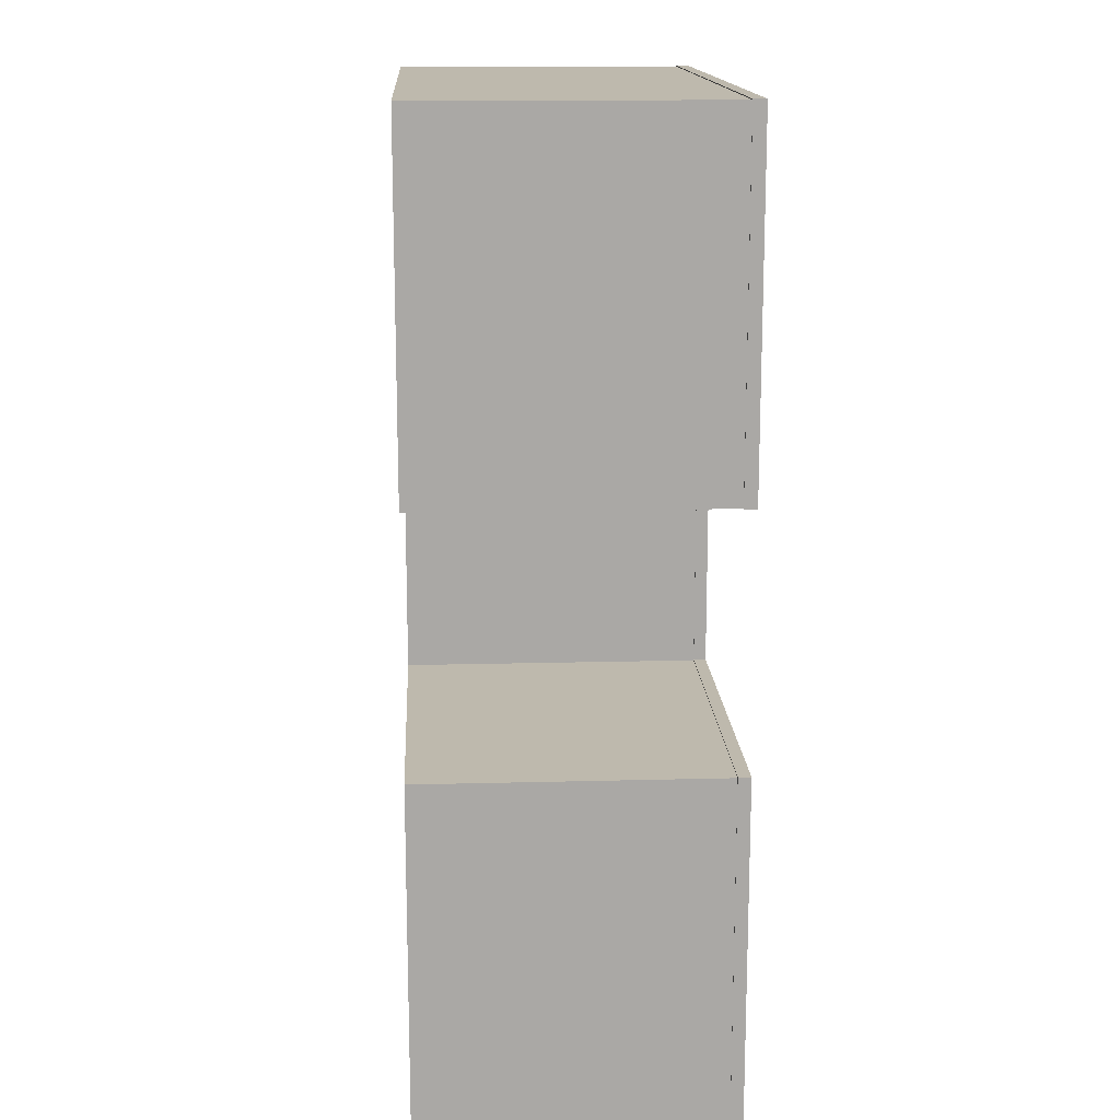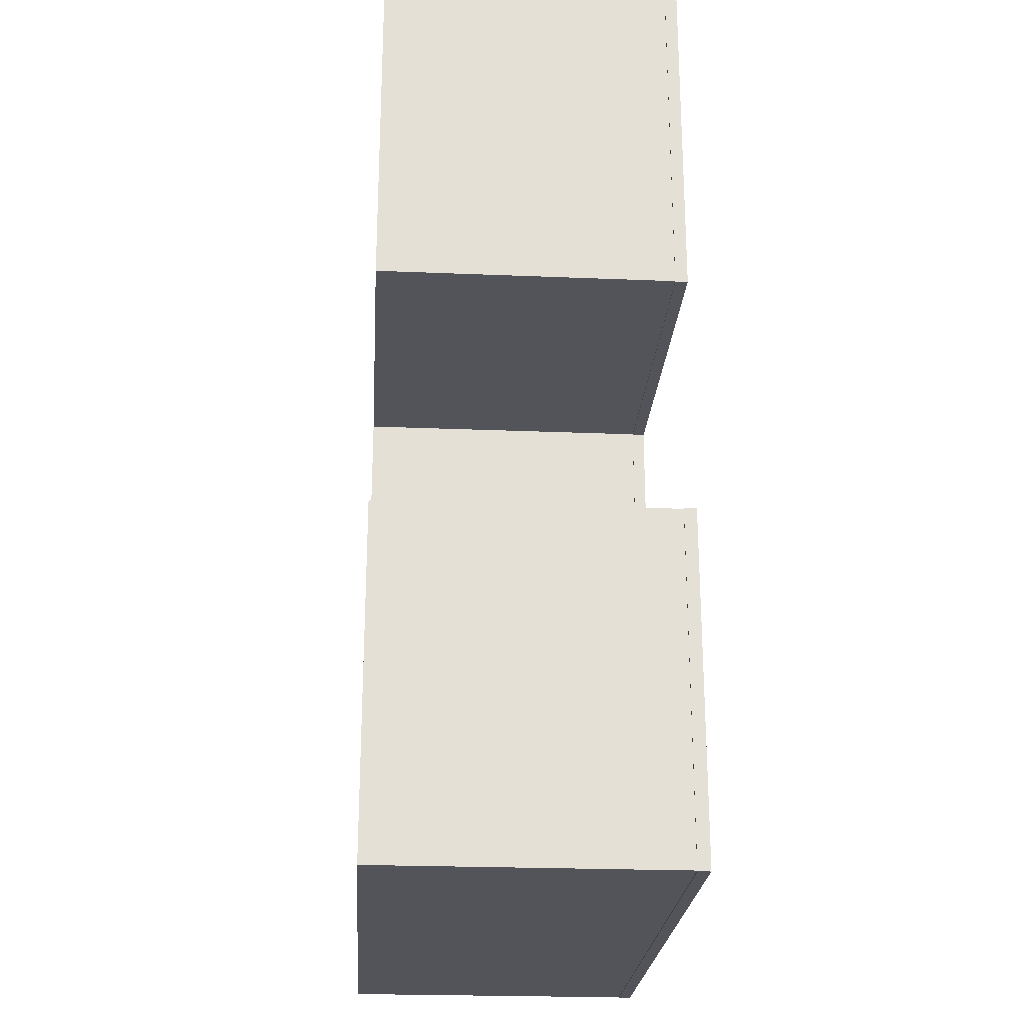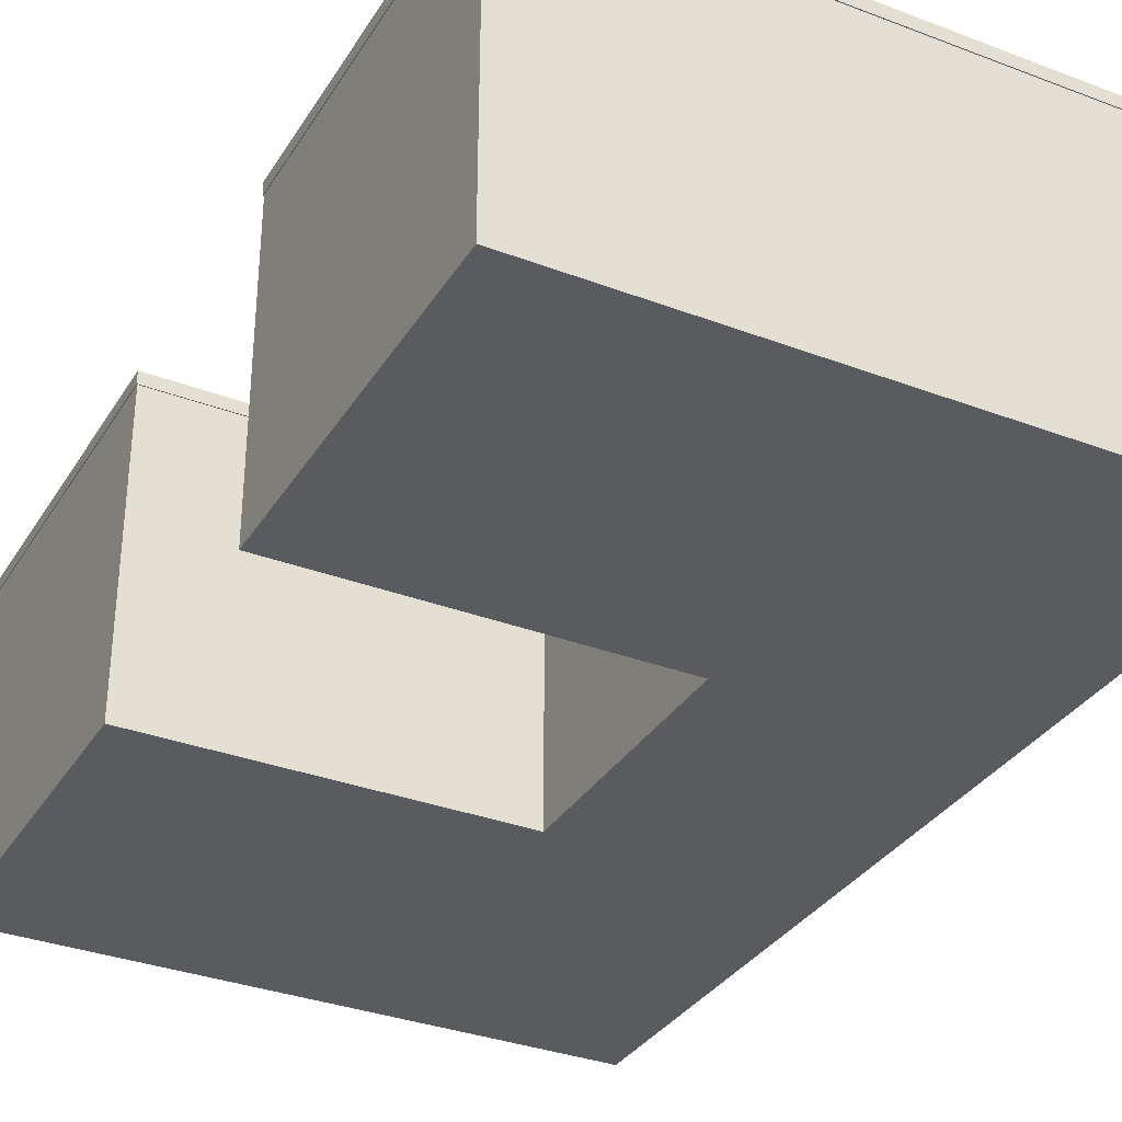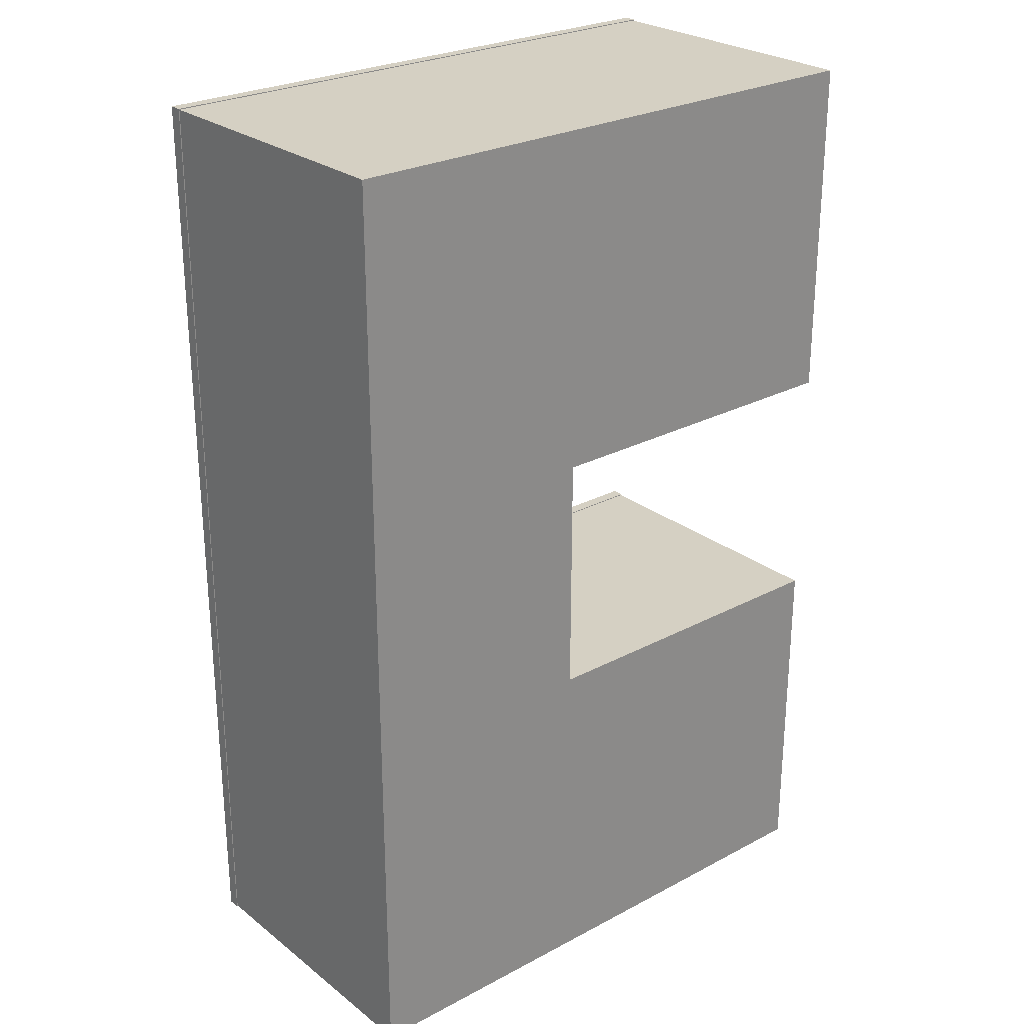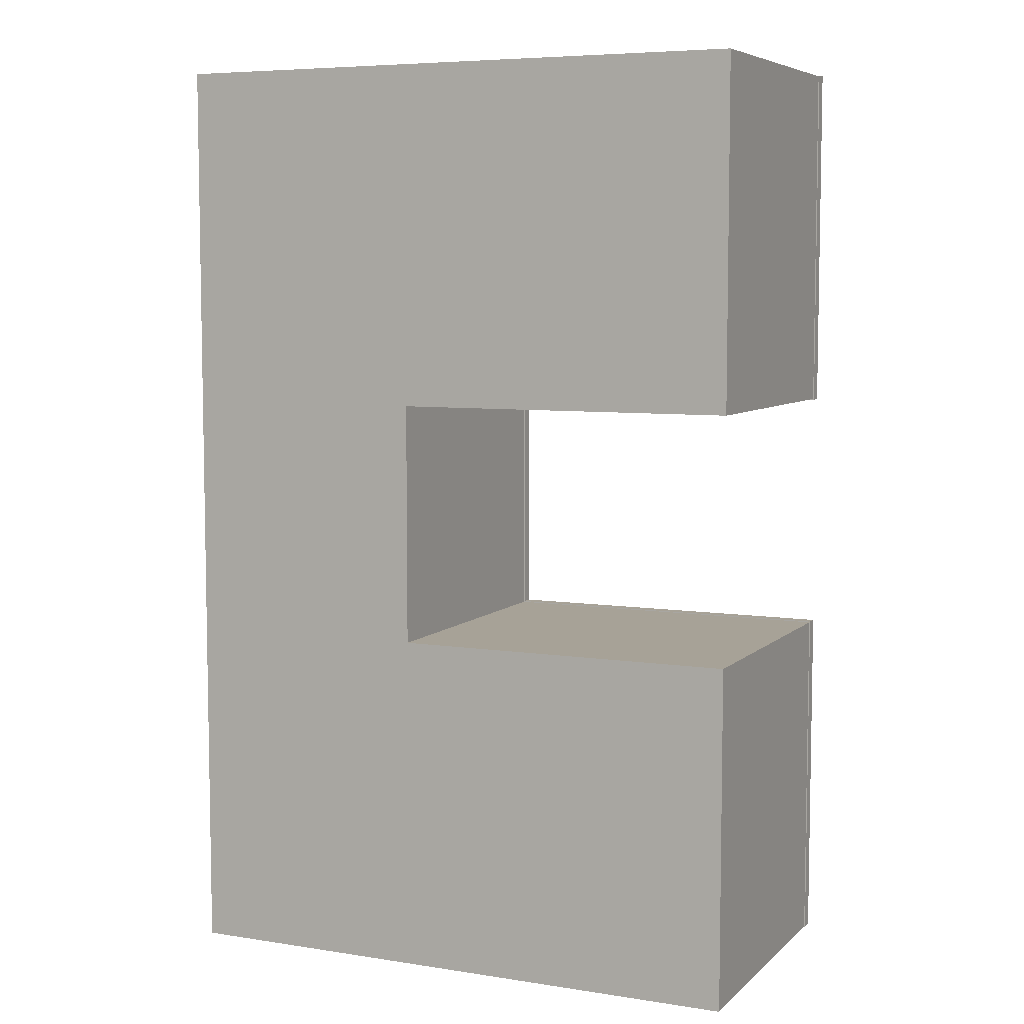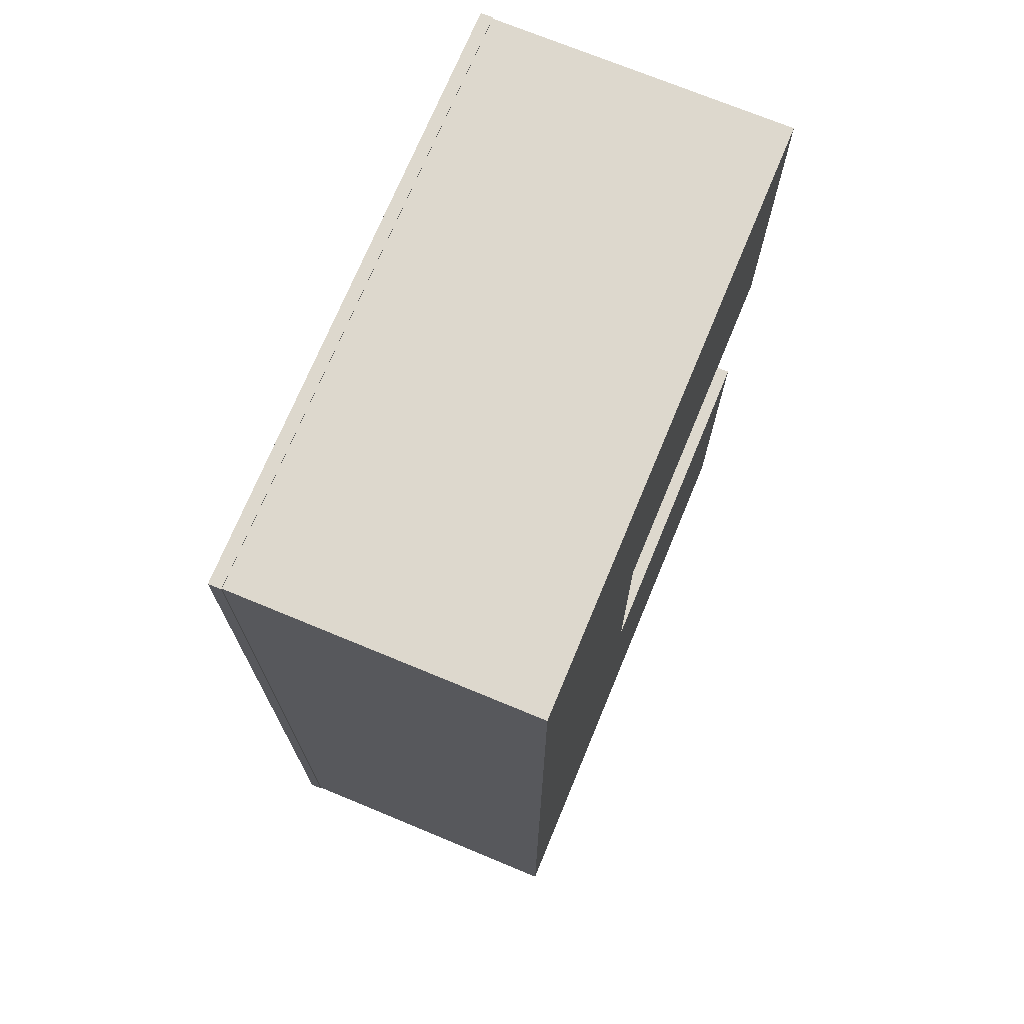
<metadata>
{"format":"obj","ext":"obj","renderer":"f3d","projection":"perspective","resolution":1024,"background":"white","views":[{"elev":15.1,"azim":86.8,"up":"+Z"},{"elev":-23.9,"azim":86.1,"up":"+Z"},{"elev":-33.5,"azim":152.6,"up":"+Y"},{"elev":26.2,"azim":-39.9,"up":"+Z"},{"elev":6.6,"azim":24.5,"up":"+Z"},{"elev":72.1,"azim":-67.5,"up":"+Z"}]}
</metadata>
<code>
g 017
v -2020 0 140
v -2020 24 140
v -2048 0 140
v -2048 24 140
v -2048 0 140
v -2048 24 140
v -2048 0 120
v -2048 24 120
v -2048 0 120
v -2048 24 120
v -2020 0 120
v -2020 24 120
v -2020 0 120
v -2020 24 120
v -2020 0 92
v -2020 24 92
v -2020 0 92
v -2020 24 92
v -2068 0 92
v -2068 24 92
v -2068 0 92
v -2068 24 92
v -2068 0 168
v -2068 24 168
v -2068 0 168
v -2068 24 168
v -2020 0 168
v -2020 24 168
v -2020 0 168
v -2020 24 168
v -2020 0 140
v -2020 24 140
v -2048 0 120
v -2020 0 120
v -2020 0 92
v -2068 0 92
v -2048 0 140
v -2068 0 168
v -2020 0 140
v -2020 0 168
v -2020 24 168
v -2068 24 168
v -2020 24 140
v -2048 24 140
v -2068 24 92
v -2048 24 120
v -2020 24 92
v -2020 24 120
v -2048 24 140.1
v -2048 25 140.1
v -2020 24 140.1
v -2020 25 140.1
v -2020 25 140.1
v -2048 25 140.1
v -2048 25 139.9
v -2020 25 139.9
v -2020 24 139.9
v -2020 25 139.9
v -2048 24 139.9
v -2048 25 139.9
v -2048 24 140.1
v -2020 24 140.1
v -2020 24 139.9
v -2048 24 139.9
v -2048 24 119.9
v -2048 25 119.9
v -2048 24 140.1
v -2048 25 140.1
v -2048 25 140.1
v -2048 25 119.9
v -2048 25 120.1
v -2048 25 139.9
v -2048 24 139.9
v -2048 25 139.9
v -2048 24 120.1
v -2048 25 120.1
v -2048 24 119.9
v -2048 24 140.1
v -2048 24 139.9
v -2048 24 120.1
v -2020 24 119.9
v -2020 25 119.9
v -2048 24 119.9
v -2048 25 119.9
v -2048 25 119.9
v -2020 25 119.9
v -2020 25 120.1
v -2048 25 120.1
v -2048 24 120.1
v -2048 25 120.1
v -2020 24 120.1
v -2020 25 120.1
v -2020 24 119.9
v -2048 24 119.9
v -2048 24 120.1
v -2020 24 120.1
v -2020 24 92.14
v -2020 25 92.14
v -2020 24 119.9
v -2020 25 119.9
v -2020 25 119.9
v -2020 25 92.14
v -2020 25 91.93
v -2020 25 120.1
v -2020 24 120.1
v -2020 25 120.1
v -2020 24 91.93
v -2020 25 91.93
v -2020 24 92.14
v -2020 24 119.9
v -2020 24 120.1
v -2020 24 91.93
v -2068 24 92.14
v -2068 25 92.14
v -2020 24 92.14
v -2020 25 92.14
v -2020 25 92.14
v -2068 25 92.14
v -2068 25 91.93
v -2020 25 91.93
v -2020 24 91.93
v -2020 25 91.93
v -2068 24 91.93
v -2068 25 91.93
v -2068 24 92.14
v -2020 24 92.14
v -2020 24 91.93
v -2068 24 91.93
v -2068 24 167.9
v -2068 25 167.9
v -2068 24 92.14
v -2068 25 92.14
v -2068 25 92.14
v -2068 25 167.9
v -2068 25 168.1
v -2068 25 91.93
v -2068 24 91.93
v -2068 25 91.93
v -2068 24 168.1
v -2068 25 168.1
v -2068 24 167.9
v -2068 24 92.14
v -2068 24 91.93
v -2068 24 168.1
v -2020 24 167.9
v -2020 25 167.9
v -2068 24 167.9
v -2068 25 167.9
v -2068 25 167.9
v -2020 25 167.9
v -2020 25 168.1
v -2068 25 168.1
v -2068 24 168.1
v -2068 25 168.1
v -2020 24 168.1
v -2020 25 168.1
v -2020 24 167.9
v -2068 24 167.9
v -2068 24 168.1
v -2020 24 168.1
v -2020 24 140.1
v -2020 25 140.1
v -2020 24 167.9
v -2020 25 167.9
v -2020 25 167.9
v -2020 25 140.1
v -2020 25 139.9
v -2020 25 168.1
v -2020 24 168.1
v -2020 25 168.1
v -2020 24 139.9
v -2020 25 139.9
v -2020 24 140.1
v -2020 24 167.9
v -2020 24 168.1
v -2020 24 139.9
g bricks
f 2 1 3
f 2 3 4
f 6 5 7
f 6 7 8
f 10 9 11
f 10 11 12
f 14 13 15
f 14 15 16
f 18 17 19
f 18 19 20
f 22 21 23
f 22 23 24
f 26 25 27
f 26 27 28
f 30 29 31
f 30 31 32
f 34 33 35
f 35 33 36
f 33 37 36
f 36 37 38
f 37 39 38
f 38 39 40
g roof
f 42 41 43
f 44 42 43
f 45 42 44
f 46 45 44
f 47 45 46
f 48 47 46
g walls
f 50 49 51
f 50 51 52
f 54 53 55
f 55 53 56
f 58 57 59
f 58 59 60
f 62 61 63
f 63 61 64
f 66 65 67
f 66 67 68
f 70 69 71
f 71 69 72
f 74 73 75
f 74 75 76
f 78 77 79
f 79 77 80
f 82 81 83
f 82 83 84
f 86 85 87
f 87 85 88
f 90 89 91
f 90 91 92
f 94 93 95
f 95 93 96
f 98 97 99
f 98 99 100
f 102 101 103
f 103 101 104
f 106 105 107
f 106 107 108
f 110 109 111
f 111 109 112
f 114 113 115
f 114 115 116
f 118 117 119
f 119 117 120
f 122 121 123
f 122 123 124
f 126 125 127
f 127 125 128
f 130 129 131
f 130 131 132
f 134 133 135
f 135 133 136
f 138 137 139
f 138 139 140
f 142 141 143
f 143 141 144
f 146 145 147
f 146 147 148
f 150 149 151
f 151 149 152
f 154 153 155
f 154 155 156
f 158 157 159
f 159 157 160
f 162 161 163
f 162 163 164
f 166 165 167
f 167 165 168
f 170 169 171
f 170 171 172
f 174 173 175
f 175 173 176
g walls

</code>
